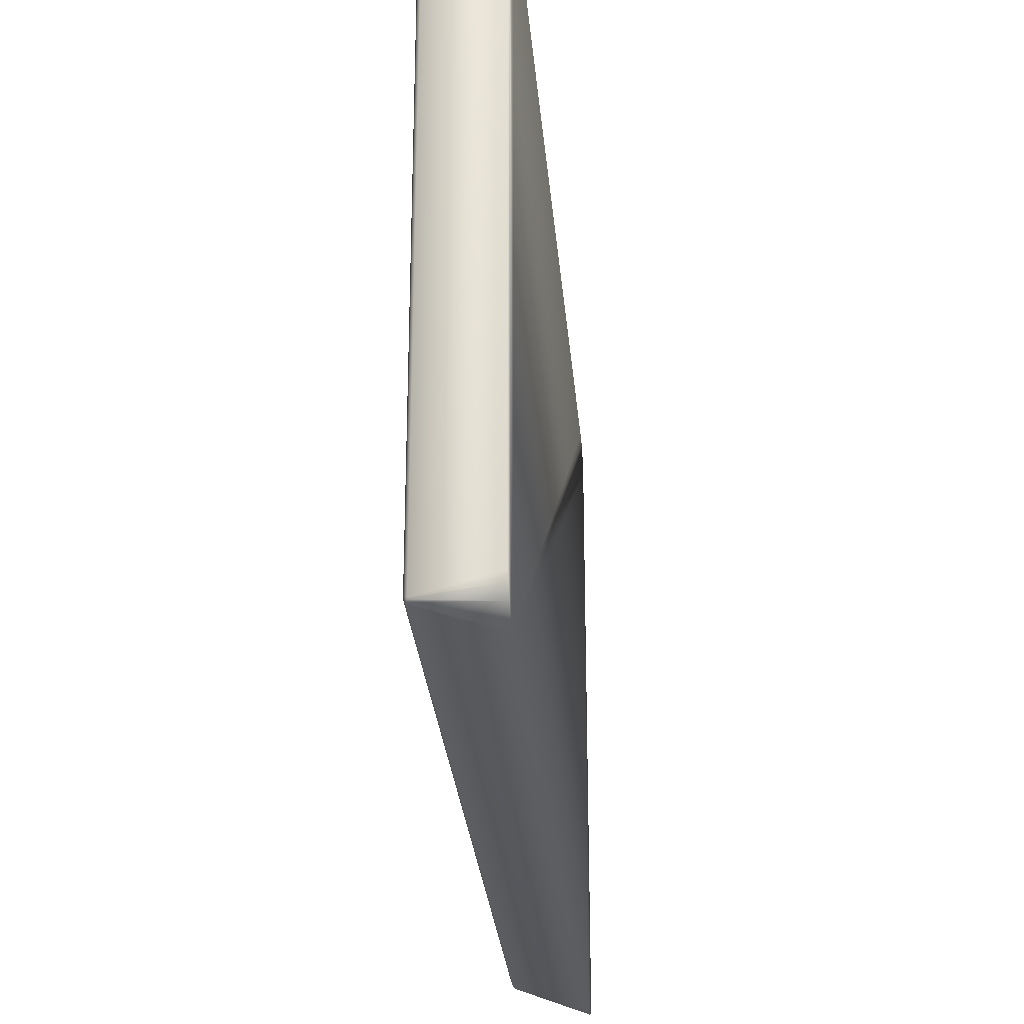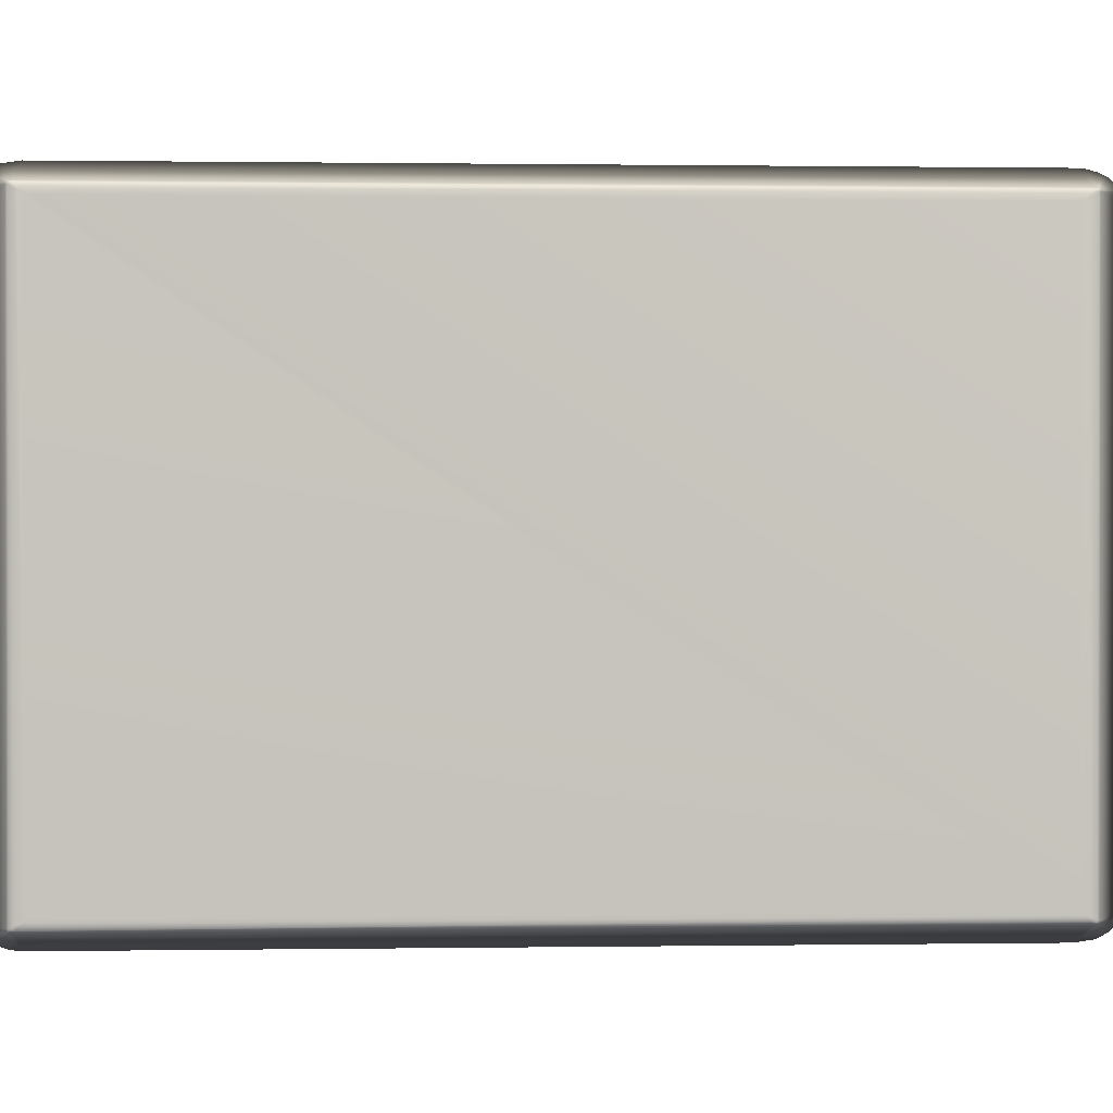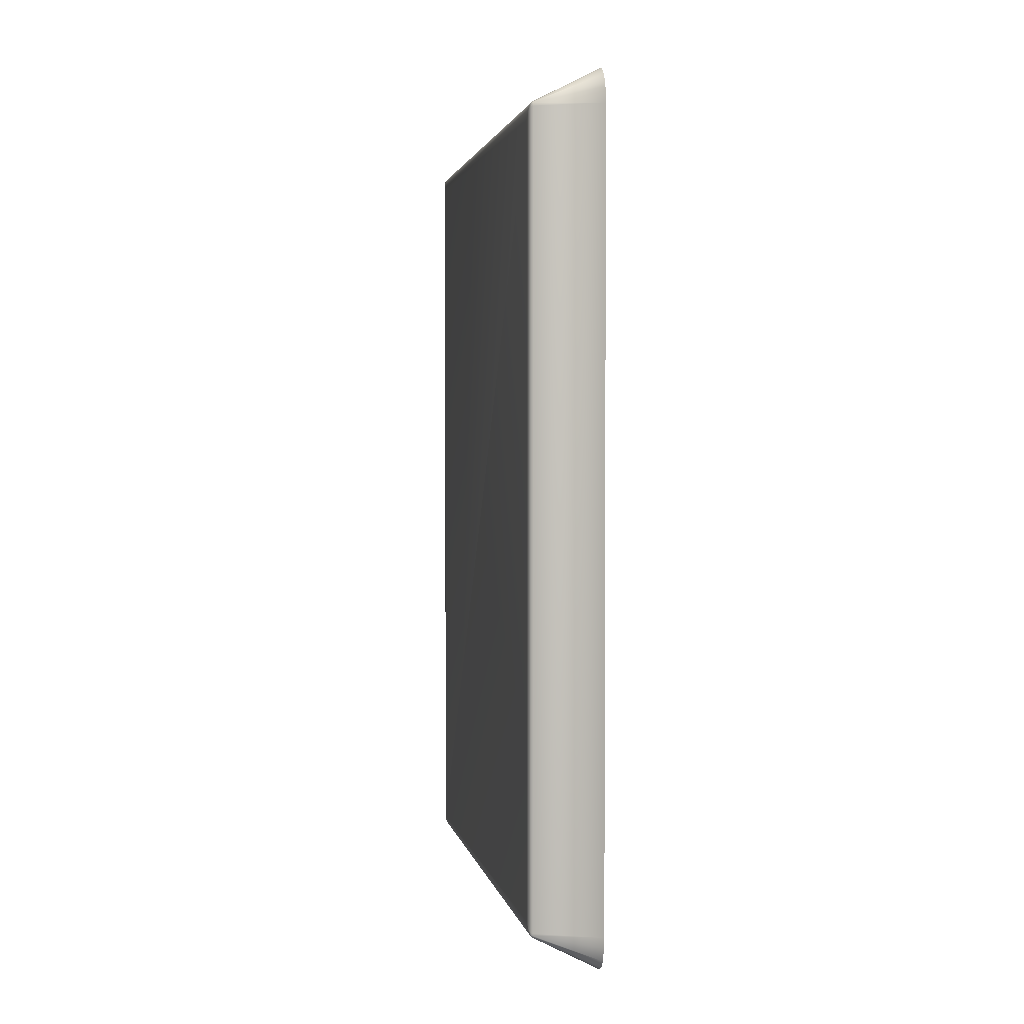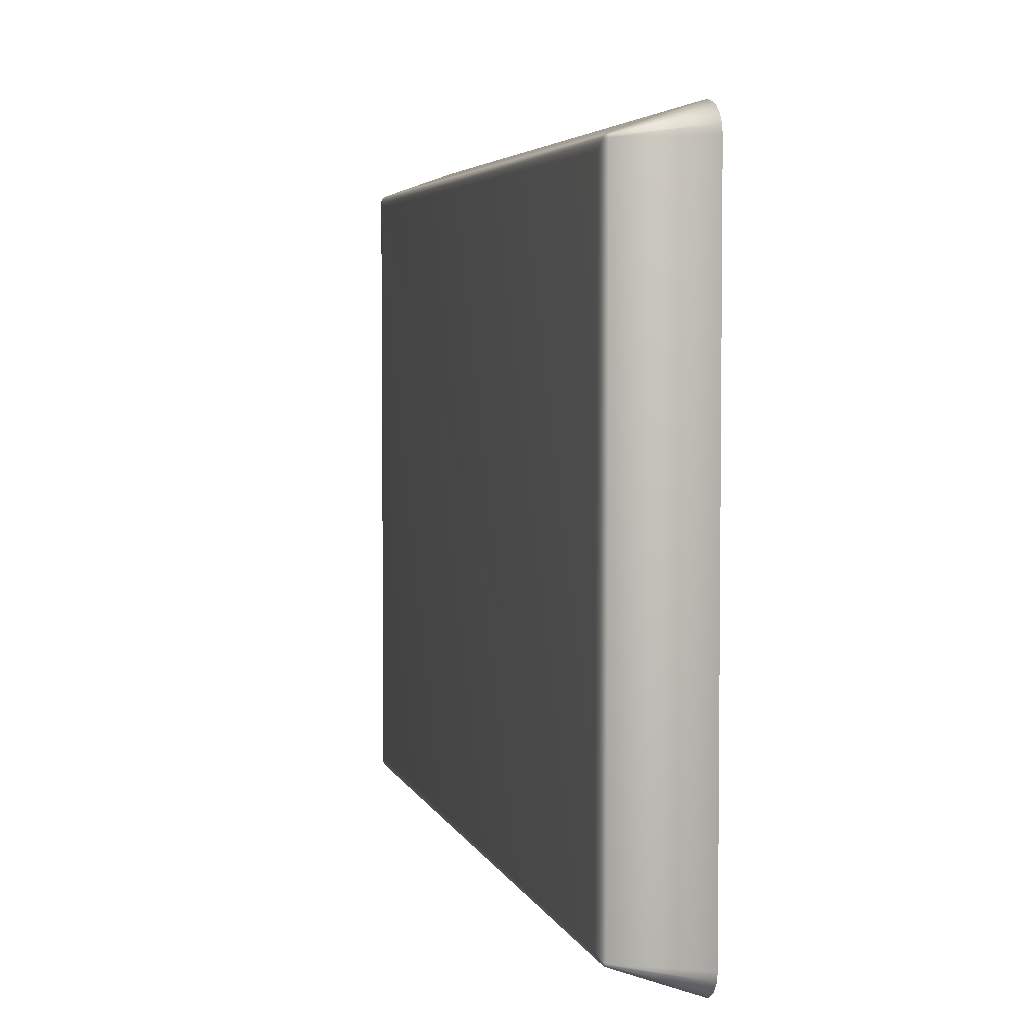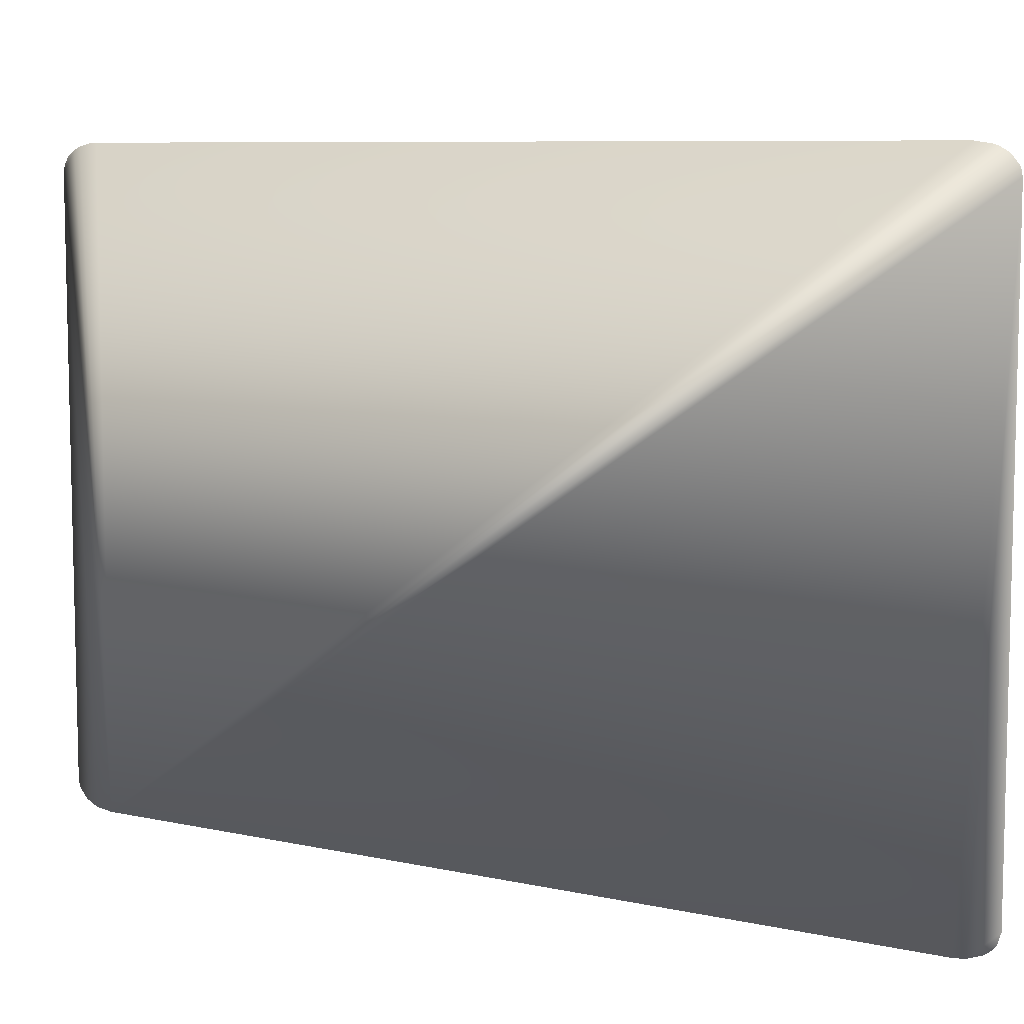
<metadata>
{"format":"obj","ext":"obj","renderer":"f3d","projection":"perspective","resolution":1024,"background":"white","views":[{"elev":-27.9,"azim":4.9,"up":"+Y"},{"elev":0.5,"azim":-93.1,"up":"+Y"},{"elev":2.3,"azim":-10.6,"up":"+Z"},{"elev":4.1,"azim":-13.3,"up":"+Y"},{"elev":8.1,"azim":121.3,"up":"+Y"}]}
</metadata>
<code>
o obj_0.020
v -0.475 3.885 5.72
v -0.479 3.875 5.717
v -0.467 3.866 5.745
v -0.462 3.903 -5.713
v -0.463 3.868 -5.734
v -0.475 3.884 -5.706
v -0.5 3.766 -5.522
v -0.5 -3.766 5.538
v -0.5 3.766 5.538
v 0.5 3.991 6.235
v 0.5 3.886 6.258
v 0.5 4.084 6.172
v 0.5 4.161 6.074
v 0.5 -4.25 5.722
v 0.5 4.204 5.981
v 0.5 4.25 5.722
v 0.5 4.24 5.839
v -0.484 3.848 5.705
v 0.5 -3.991 6.235
v 0.5 -4.125 6.127
v 0.5 -3.886 6.258
v 0.5 -4.191 6.014
v 0.5 -4.216 5.948
v 0.5 4.25 -5.706
v 0.5 4.216 -5.932
v 0.5 4.191 -5.998
v 0.5 4.125 -6.111
v 0.5 3.991 -6.219
v -0.467 -3.866 -5.729
v -0.479 -3.875 -5.701
v -0.484 -3.848 -5.689
v -0.462 -3.89 -5.732
v -0.475 -3.885 -5.704
v 0.5 -4.25 -5.706
v 0.5 3.886 -6.242
v 0.5 -3.886 -6.242
v 0.5 -4.235 -5.861
v 0.5 -4.039 -6.192
v 0.5 -4.084 -6.156
v 0.5 -4.161 -6.058
v -0.464 -3.901 -5.713
v -0.464 3.901 5.729
v -0.441 3.911 5.75
v -0.441 3.916 5.736
v -0.473 -3.893 -5.67
v -0.463 -3.905 -5.68
v -0.463 3.905 5.696
v -0.441 -3.916 -5.72
v -0.453 -3.906 -5.728
v -0.491 3.851 5.666
v -0.473 3.893 5.686
v -0.441 3.874 5.771
v -0.441 3.901 5.763
v -0.441 -3.919 -5.688
v -0.473 3.861 -5.718
v -0.482 3.875 -5.685
v -0.494 3.822 5.655
v -0.467 3.901 -5.678
v -0.455 3.91 -5.714
v -0.441 3.919 -5.688
v -0.455 -3.891 -5.742
v -0.441 -3.874 -5.755
v -0.498 3.796 5.609
v -0.492 3.849 5.639
v -0.441 -3.901 -5.747
v -0.441 3.874 -5.755
v -0.441 3.895 -5.751
v -0.496 3.814 -5.625
v -0.493 3.84 -5.648
v -0.492 3.829 -5.653
v -0.494 3.84 -5.612
v -0.498 3.808 -5.574
v -0.441 3.919 5.704
v -0.462 3.89 5.748
v -0.455 3.891 5.758
v -0.499 3.782 -5.567
v -0.462 -3.903 5.729
v -0.464 -3.89 5.744
v -0.475 -3.884 5.722
v -0.5 -3.771 -5.549
v -0.467 -3.901 5.694
v -0.453 -3.901 5.752
v -0.441 -3.893 5.768
v -0.463 -3.868 5.75
v -0.441 -3.874 5.771
v -0.473 -3.861 5.734
v -0.482 -3.875 5.701
v -0.491 -3.847 5.671
v -0.484 3.874 -5.65
v -0.496 -3.827 -5.615
v -0.494 -3.822 -5.639
v -0.492 -3.849 -5.623
v -0.498 -3.809 -5.575
v -0.492 -3.829 5.669
v -0.441 3.914 -5.729
v -0.455 -3.91 5.73
v -0.441 -3.914 5.745
v -0.484 -3.874 5.666
v -0.455 3.904 -5.729
v -0.494 -3.84 5.628
v -0.489 -3.856 -5.661
v -0.441 -3.919 5.704
v -0.498 -3.808 5.59
f 1 2 3
f 4 5 6
f 7 8 9
f 10 11 12
f 13 12 11
f 11 14 13
f 15 13 14
f 16 17 14
f 17 15 14
f 2 18 3
f 19 20 21
f 20 22 21
f 11 21 22
f 23 11 22
f 14 11 23
f 24 14 25
f 26 14 27
f 27 14 28
f 25 14 26
f 29 30 31
f 29 32 33
f 24 16 14
f 14 34 35
f 35 28 14
f 36 35 37
f 34 37 35
f 29 33 30
f 38 36 37
f 39 38 37
f 40 39 37
f 32 41 33
f 42 43 44
f 33 45 30
f 33 41 46
f 1 42 47
f 33 46 45
f 48 41 49
f 49 41 32
f 2 50 18
f 2 1 51
f 51 50 2
f 10 52 11
f 52 10 53
f 53 10 12
f 47 51 1
f 41 48 54
f 46 41 54
f 6 55 56
f 50 57 18
f 5 55 6
f 15 43 13
f 58 59 4
f 58 60 59
f 61 29 62
f 61 32 29
f 9 63 64
f 65 40 48
f 57 50 64
f 65 61 62
f 63 57 64
f 61 65 49
f 51 64 50
f 49 32 61
f 48 49 65
f 66 5 67
f 68 69 70
f 71 69 68
f 68 72 71
f 16 73 44
f 44 17 16
f 47 42 73
f 73 42 44
f 17 44 15
f 43 15 44
f 13 53 12
f 53 13 43
f 3 74 1
f 3 75 74
f 75 43 74
f 53 43 75
f 75 52 53
f 75 3 52
f 42 74 43
f 1 74 42
f 76 7 72
f 68 76 72
f 77 78 79
f 60 58 73
f 68 80 76
f 68 70 80
f 54 81 46
f 82 83 78
f 79 78 84
f 8 76 80
f 85 84 78
f 85 78 83
f 84 86 79
f 87 86 88
f 77 82 78
f 55 62 29
f 29 31 55
f 28 67 27
f 62 55 5
f 58 47 73
f 66 28 35
f 72 64 71
f 7 9 64
f 72 7 64
f 65 39 40
f 89 71 47
f 51 71 64
f 66 35 36
f 51 47 71
f 90 91 92
f 90 93 91
f 8 7 76
f 28 66 67
f 90 92 93
f 80 91 93
f 57 63 94
f 95 24 25
f 36 62 66
f 73 16 24
f 24 95 60
f 80 70 91
f 62 5 66
f 91 70 55
f 73 24 60
f 58 56 89
f 69 89 56
f 55 31 91
f 70 56 55
f 70 69 56
f 84 3 18
f 82 77 96
f 65 38 39
f 71 89 69
f 79 86 87
f 65 62 38
f 36 38 62
f 3 85 52
f 82 97 83
f 58 89 47
f 60 95 59
f 82 96 97
f 48 34 54
f 34 48 37
f 48 40 37
f 88 98 87
f 95 99 59
f 86 94 88
f 95 67 99
f 100 45 46
f 92 101 45
f 27 67 95
f 95 25 26
f 101 30 45
f 79 81 77
f 26 27 95
f 98 81 87
f 79 87 81
f 91 101 92
f 58 4 6
f 91 31 101
f 31 30 101
f 56 58 6
f 83 20 19
f 96 81 102
f 4 99 5
f 97 20 83
f 67 5 99
f 96 77 81
f 4 59 99
f 11 52 85
f 85 3 84
f 86 18 57
f 97 96 102
f 18 86 84
f 94 86 57
f 102 14 97
f 14 23 97
f 102 54 14
f 92 100 93
f 19 21 85
f 93 100 103
f 11 85 21
f 54 102 81
f 83 19 85
f 34 14 54
f 98 46 81
f 22 97 23
f 22 20 97
f 8 80 93
f 8 93 103
f 100 88 94
f 100 98 88
f 103 100 94
f 94 8 103
f 8 94 63
f 63 9 8
f 45 100 92
f 98 100 46

</code>
